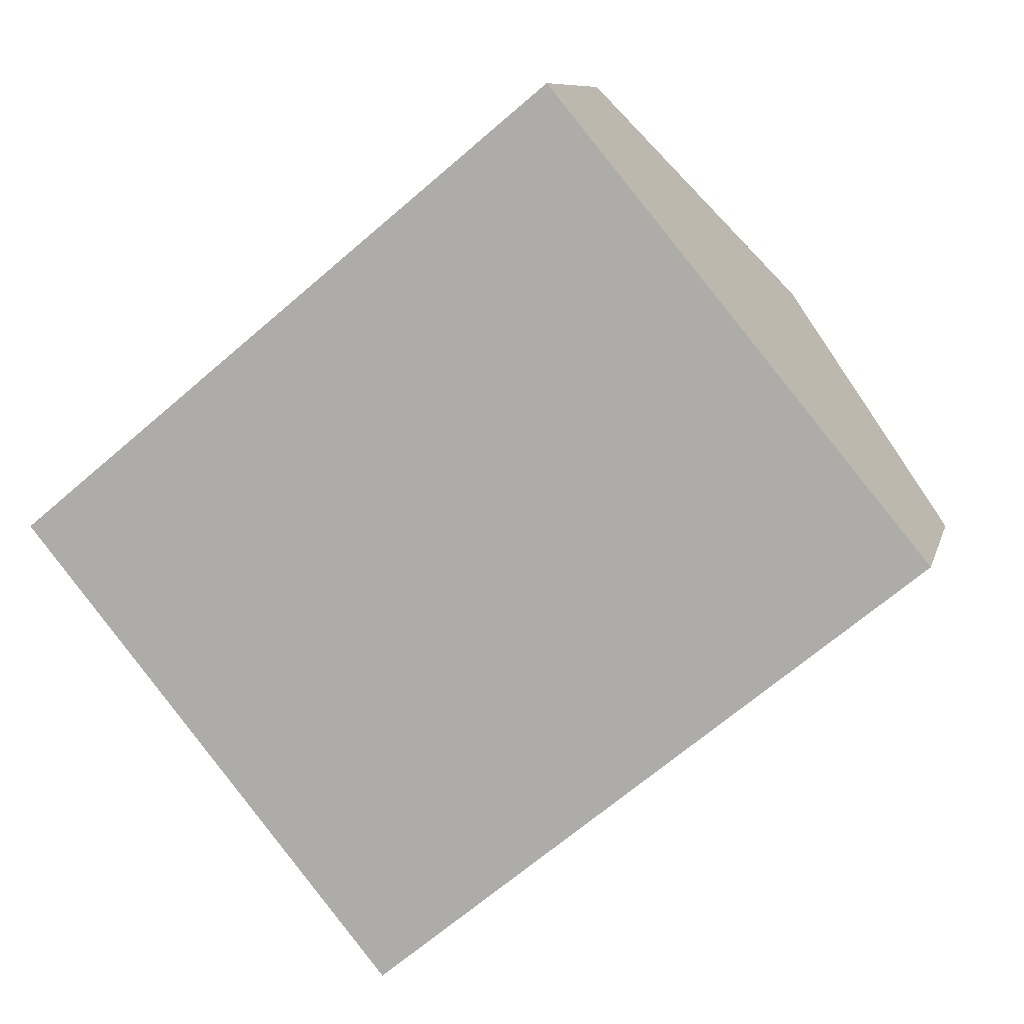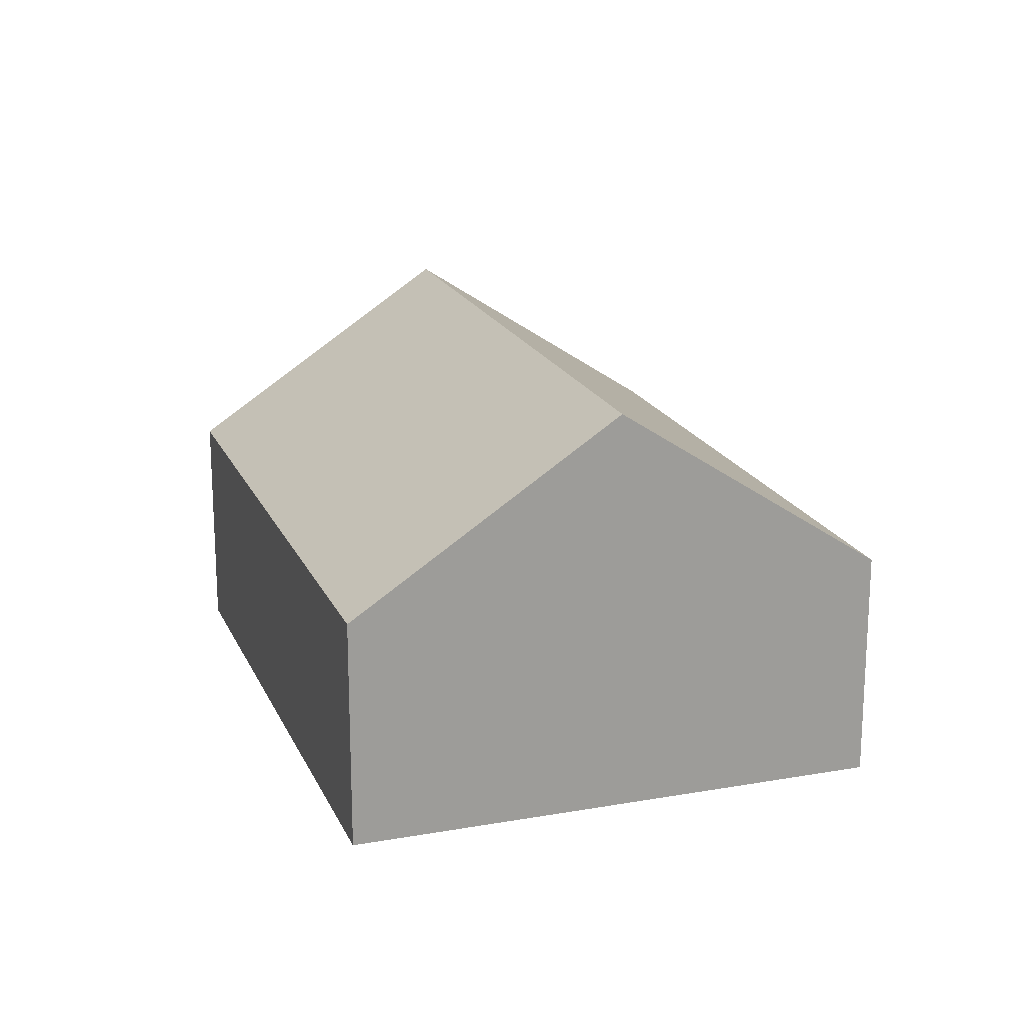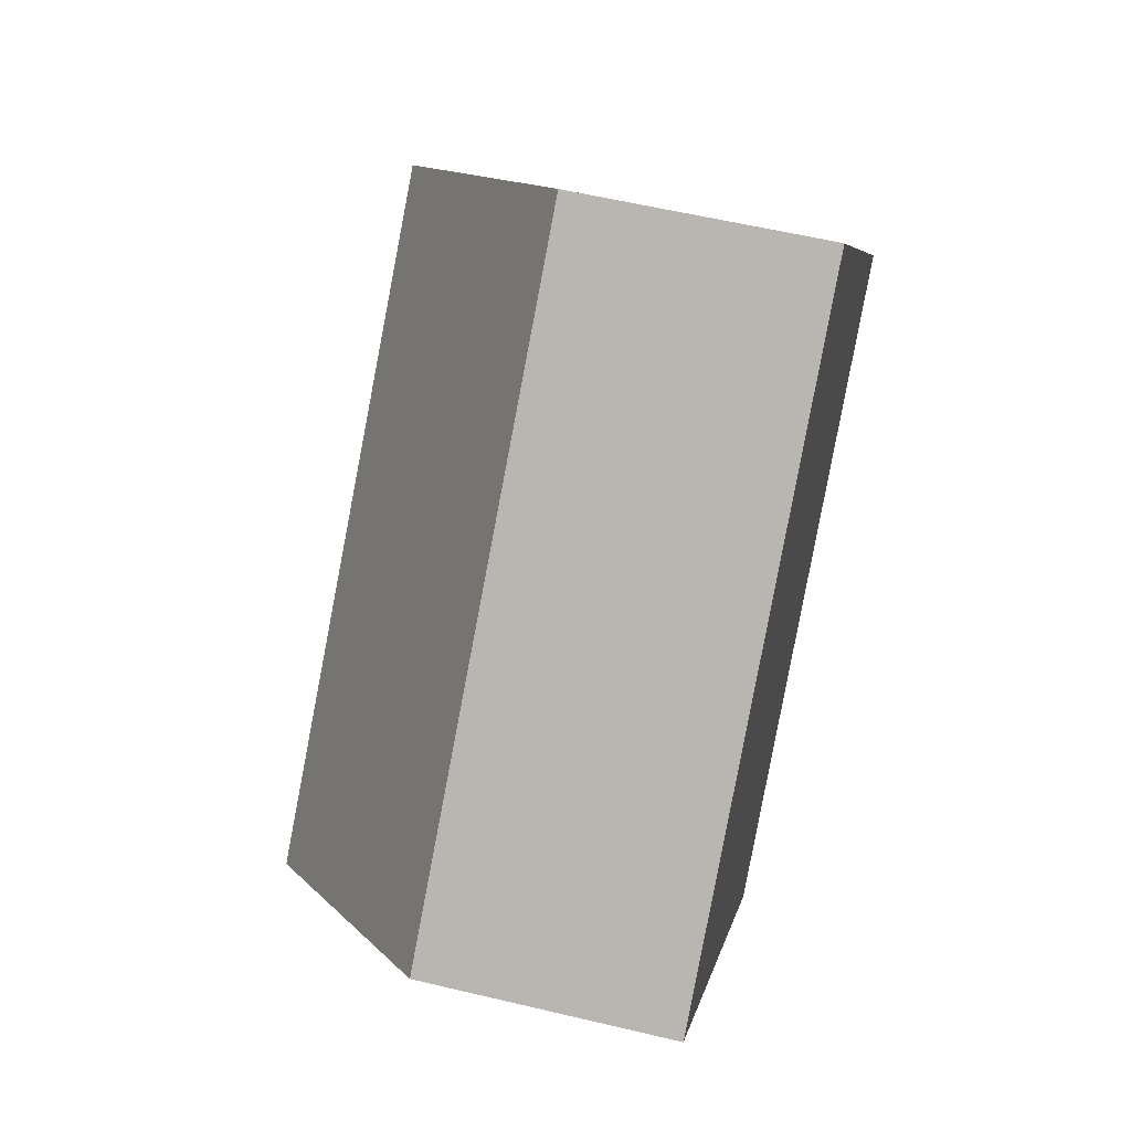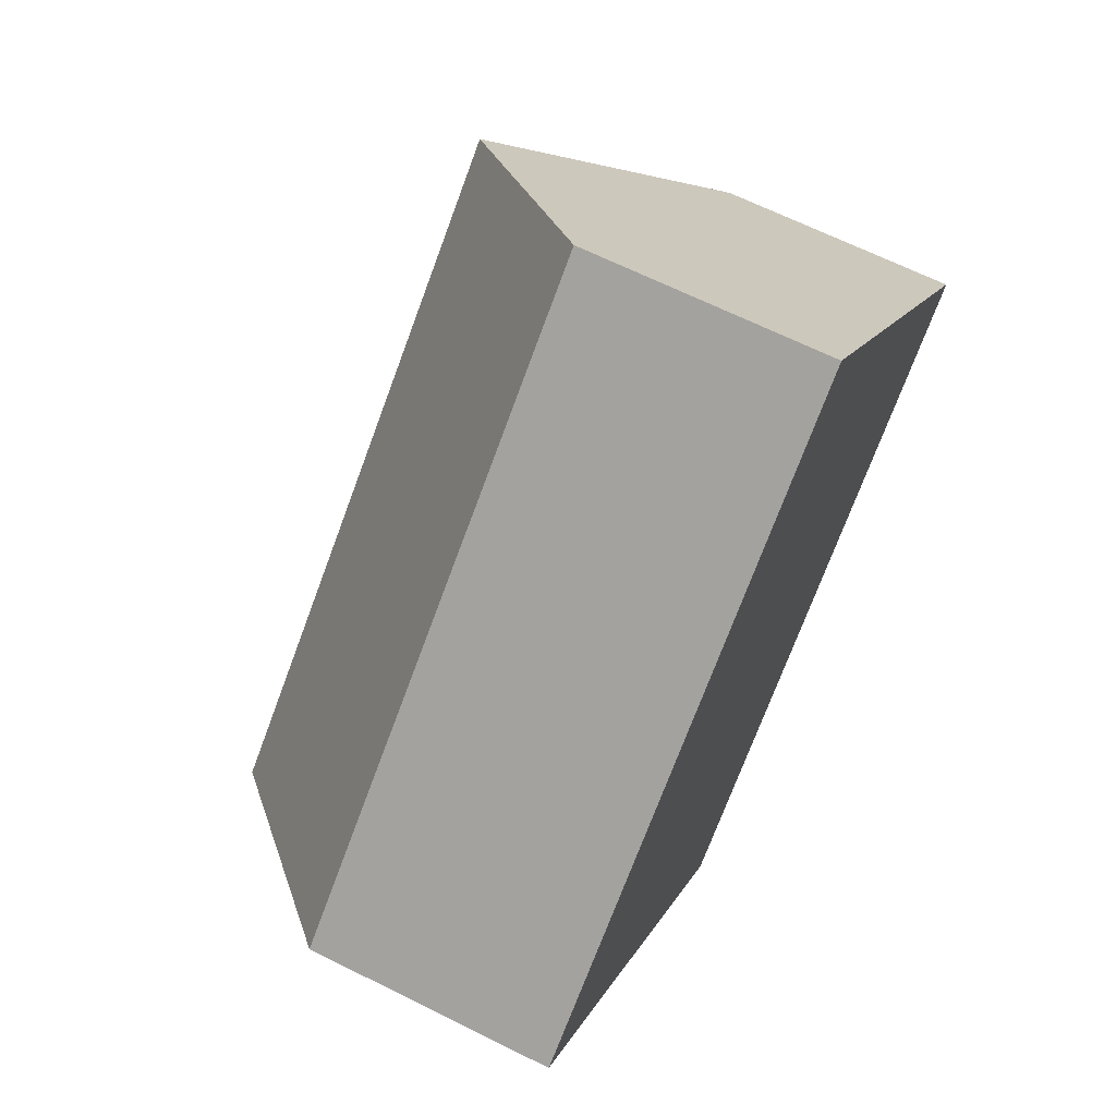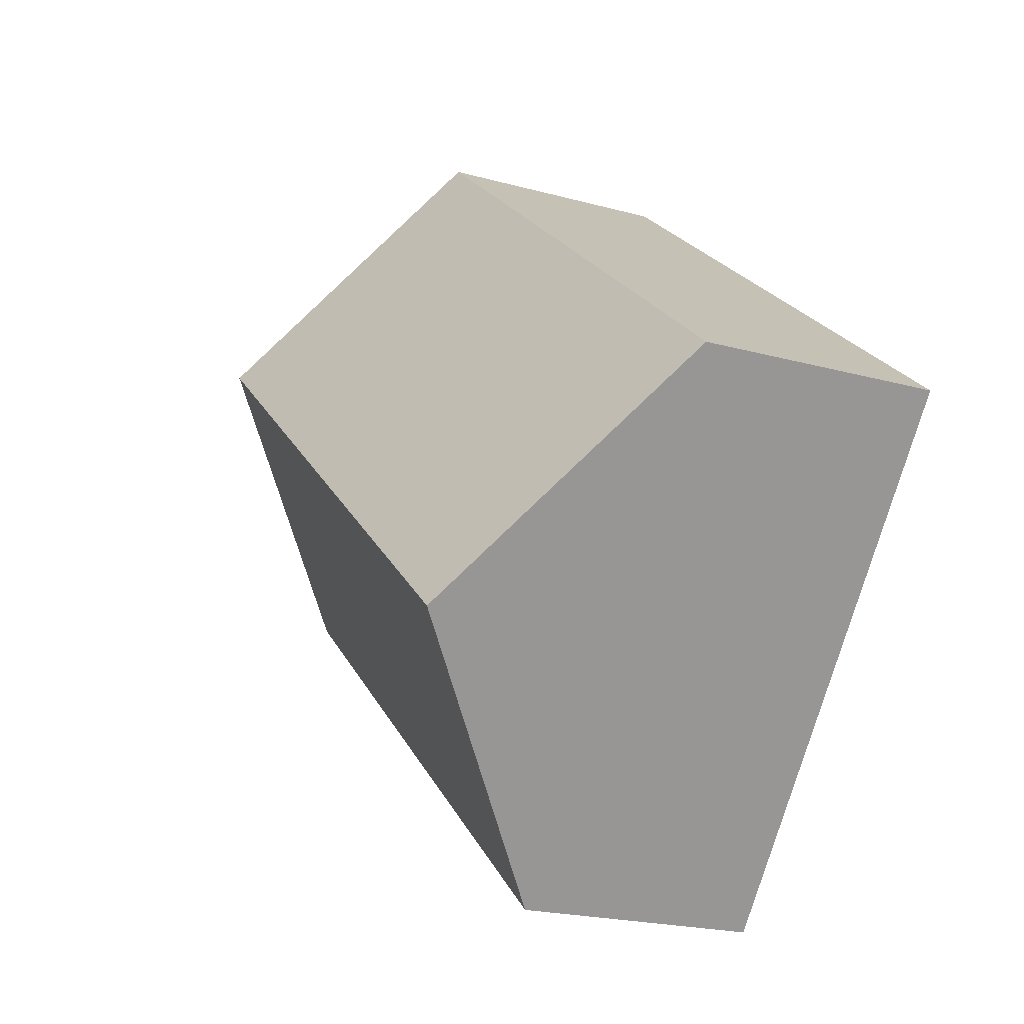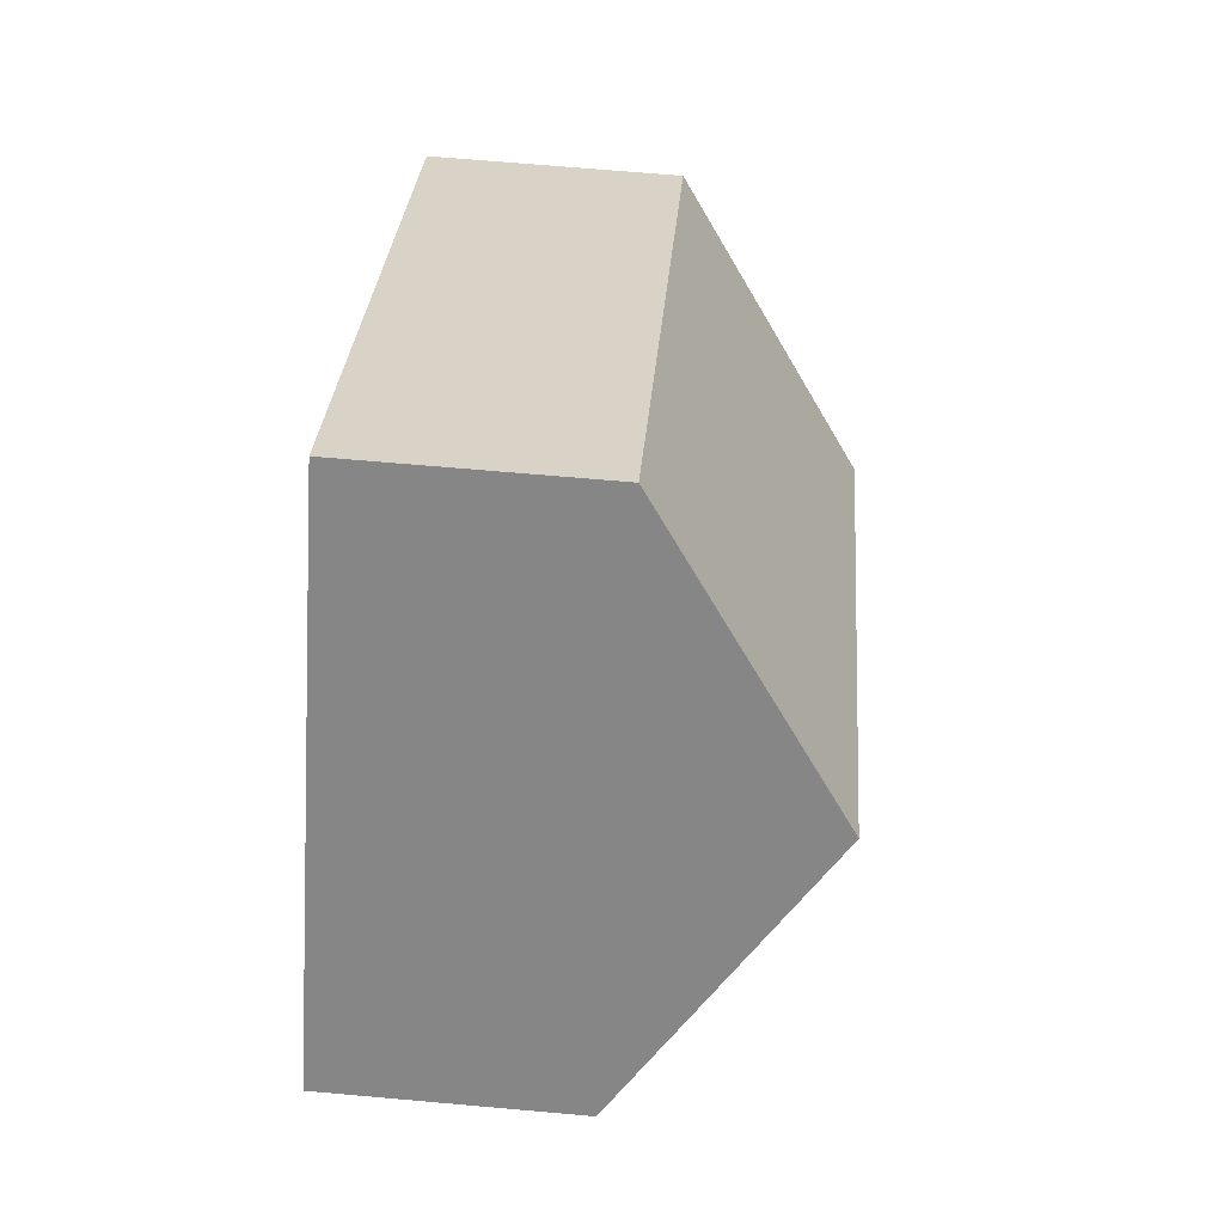
<metadata>
{"format":"obj","ext":"obj","renderer":"f3d","projection":"perspective","resolution":1024,"background":"white","views":[{"elev":9.0,"azim":13.1,"up":"+Z"},{"elev":19.0,"azim":31.9,"up":"+Y"},{"elev":56.9,"azim":-76.0,"up":"+Z"},{"elev":65.9,"azim":-63.4,"up":"+Z"},{"elev":-21.2,"azim":-116.2,"up":"+Z"},{"elev":66.9,"azim":95.1,"up":"+Z"}]}
</metadata>
<code>
v  1.526 3.6 -1.852
v  7.494 2.026 -0.043
v  3.051 2.026 -3.704
v  5.968 3.6 1.809
v  4.443 2.026 3.66
v  0 2.026 1.241e-16
v  3.051 2.268e-16 -3.704
v  1.526 1.134e-16 -1.852
v  0 0 0
v  4.443 -2.241e-16 3.66
v  5.968 -1.108e-16 1.809
v  7.494 2.633e-18 -0.043
g defaultobject
f 1 2 3
f 2 1 4
f 5 1 6
f 1 5 4
f 7 1 3
f 1 7 6
f 6 7 8
f 6 8 9
f 9 5 6
f 5 9 10
f 10 4 5
f 4 10 2
f 2 10 11
f 2 11 12
f 12 3 2
f 3 12 7
f 8 10 9
f 10 8 7
f 10 7 11
f 11 7 12

</code>
